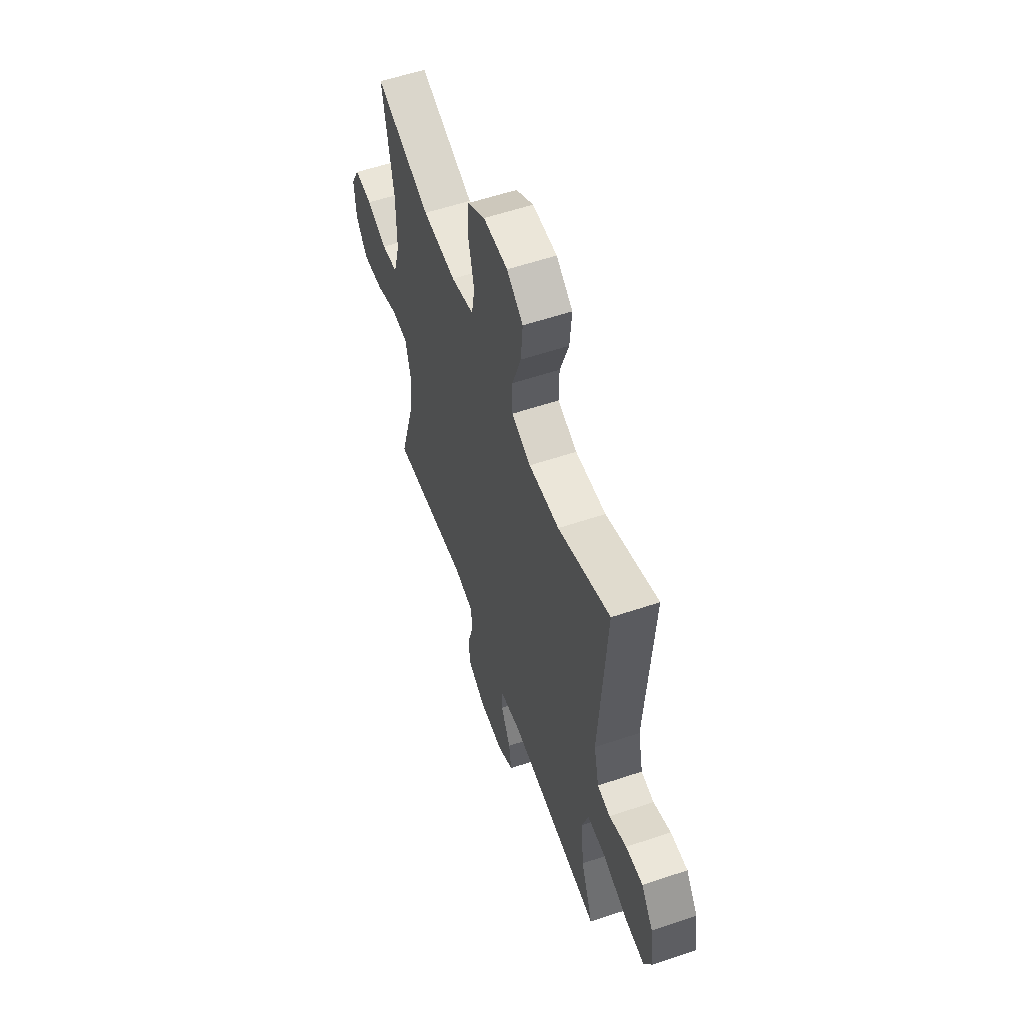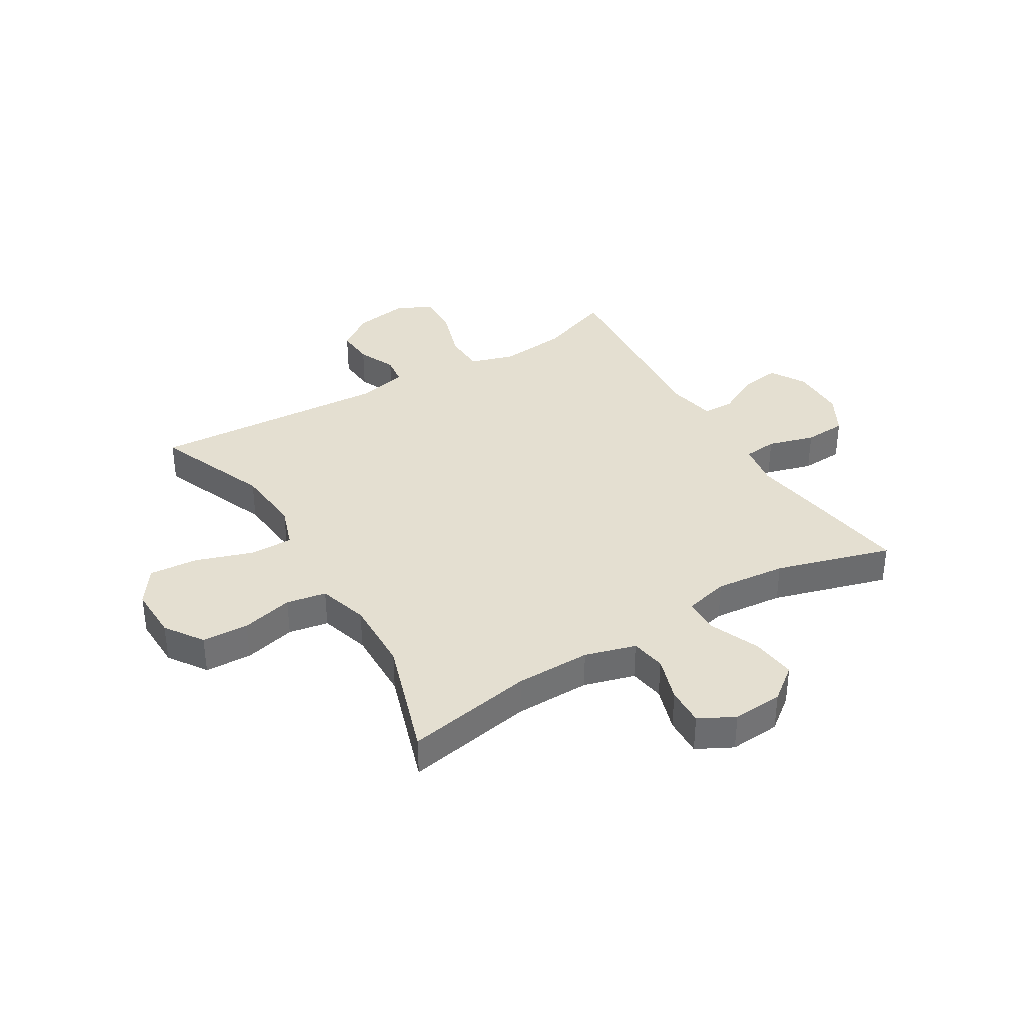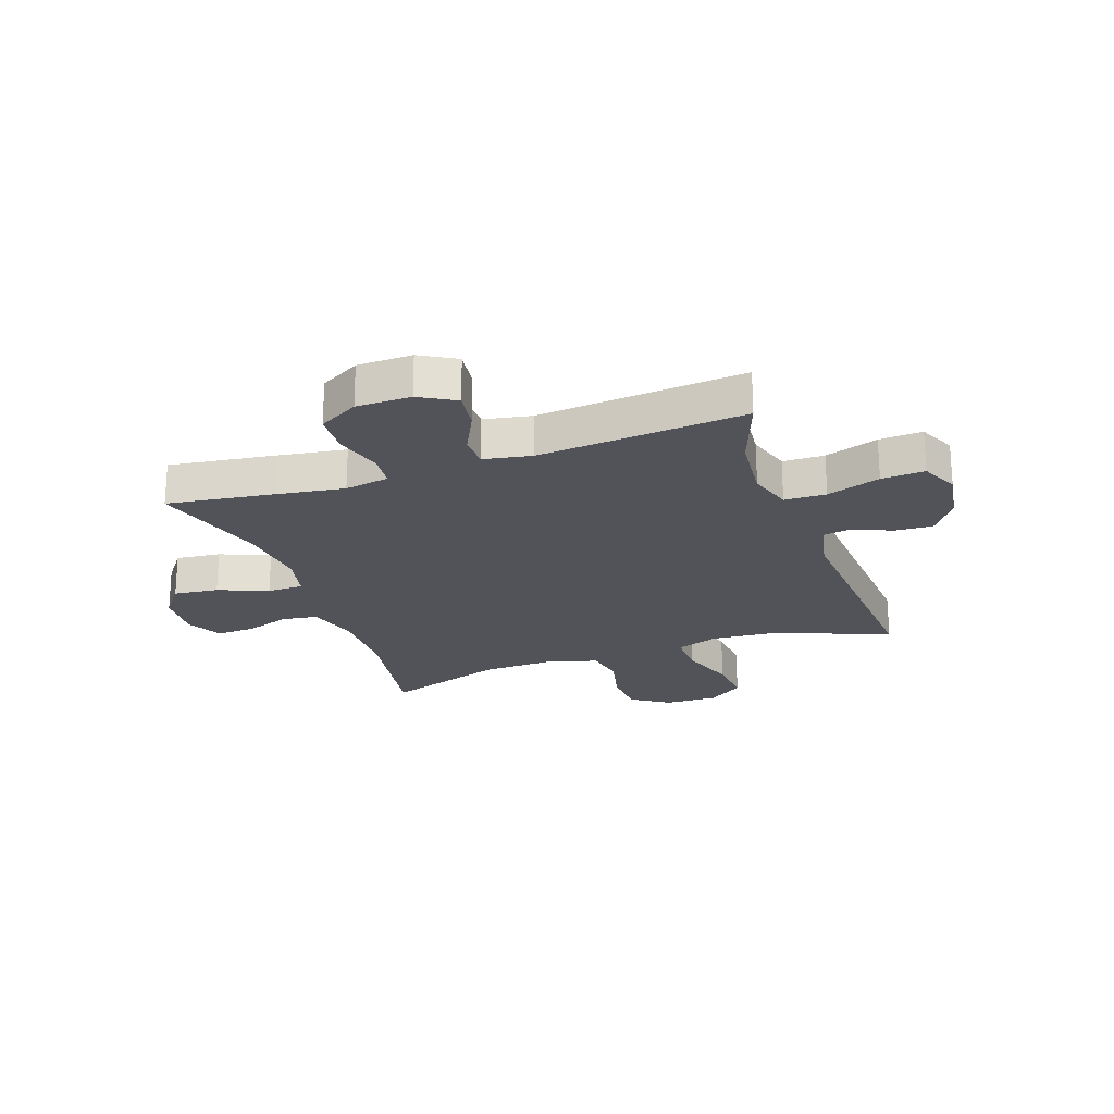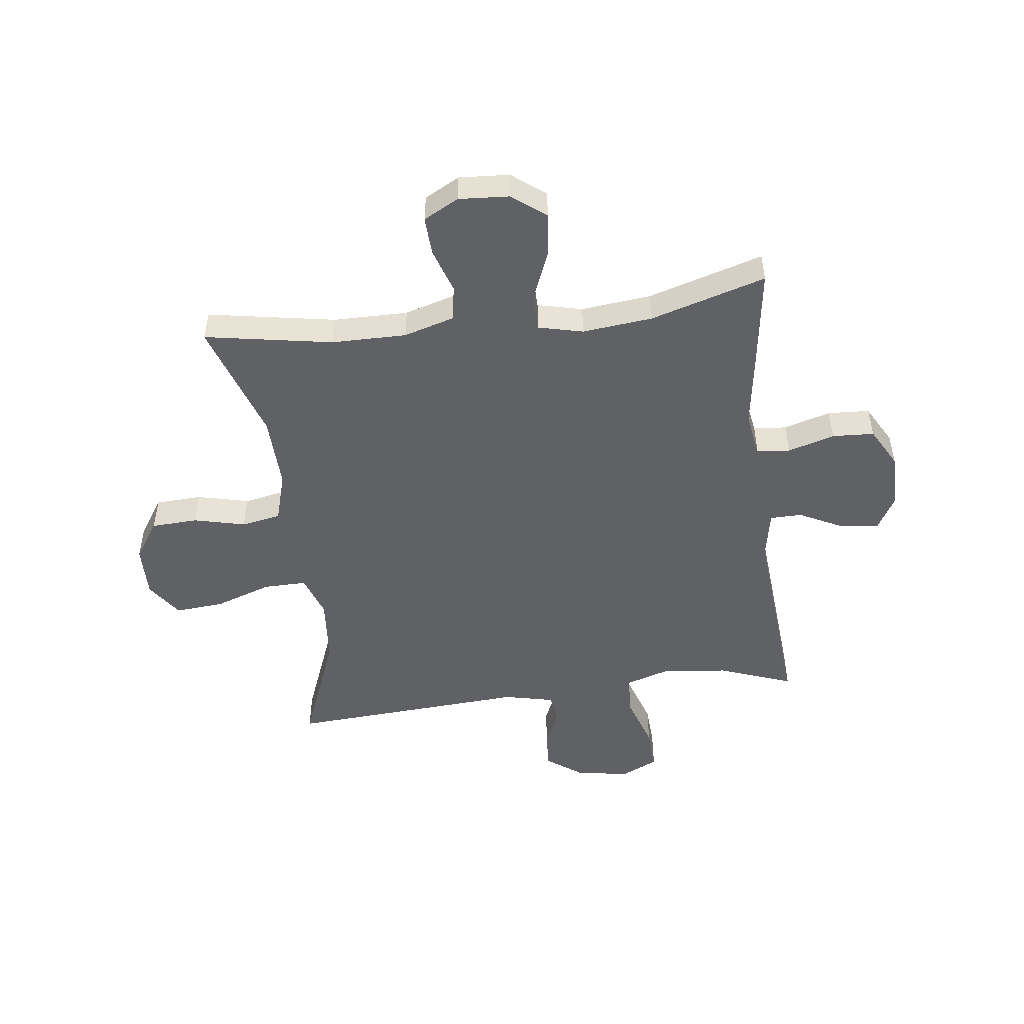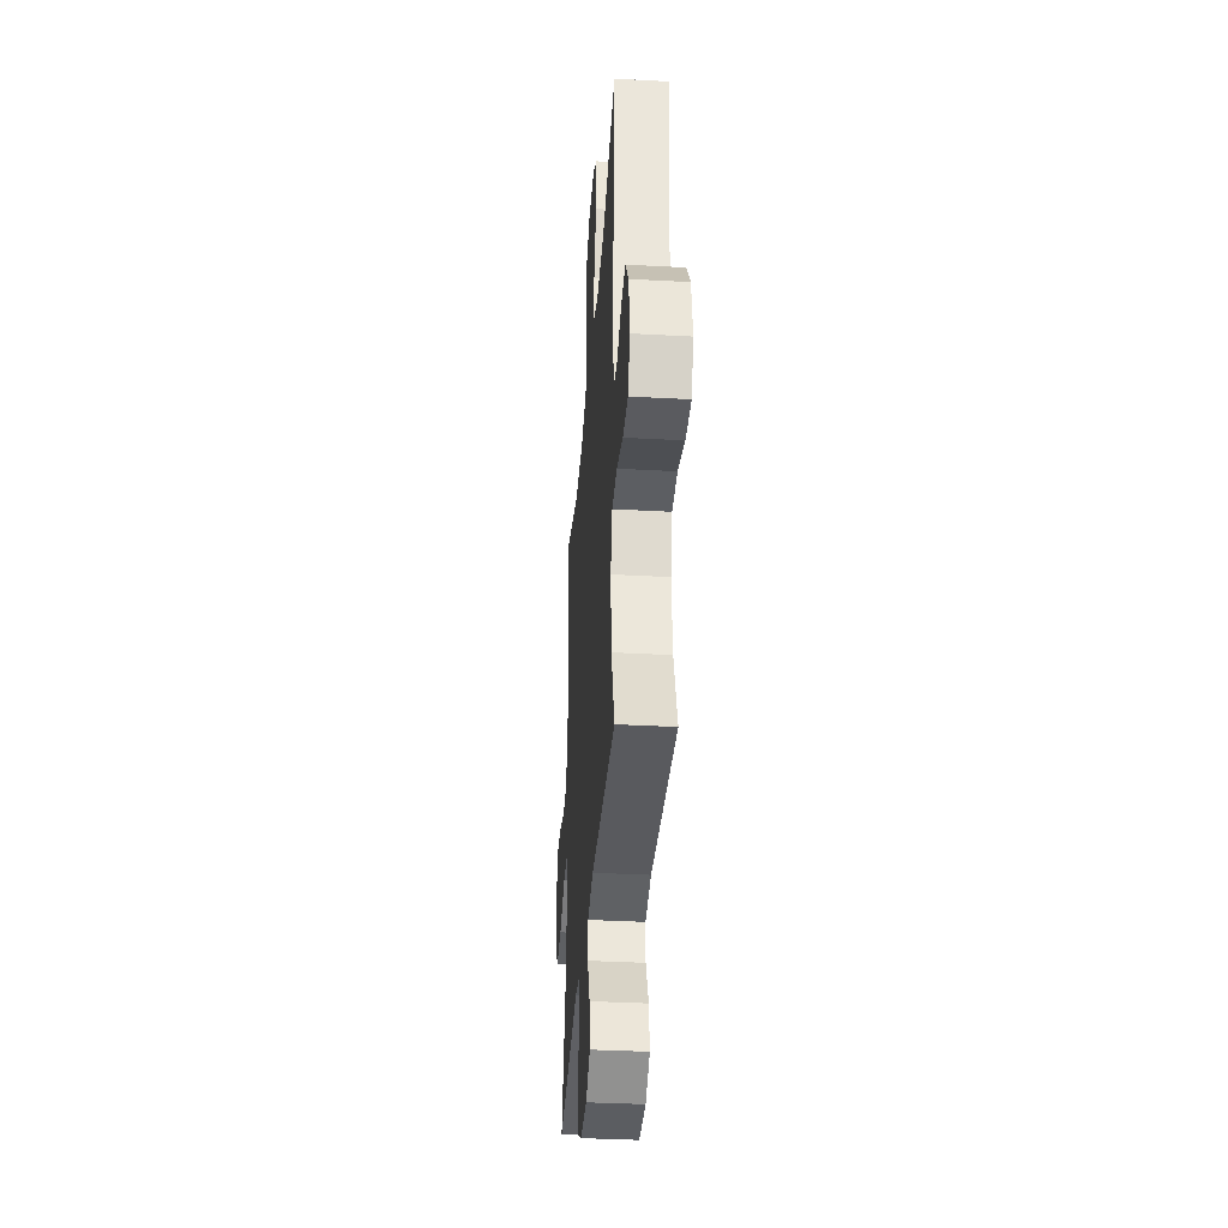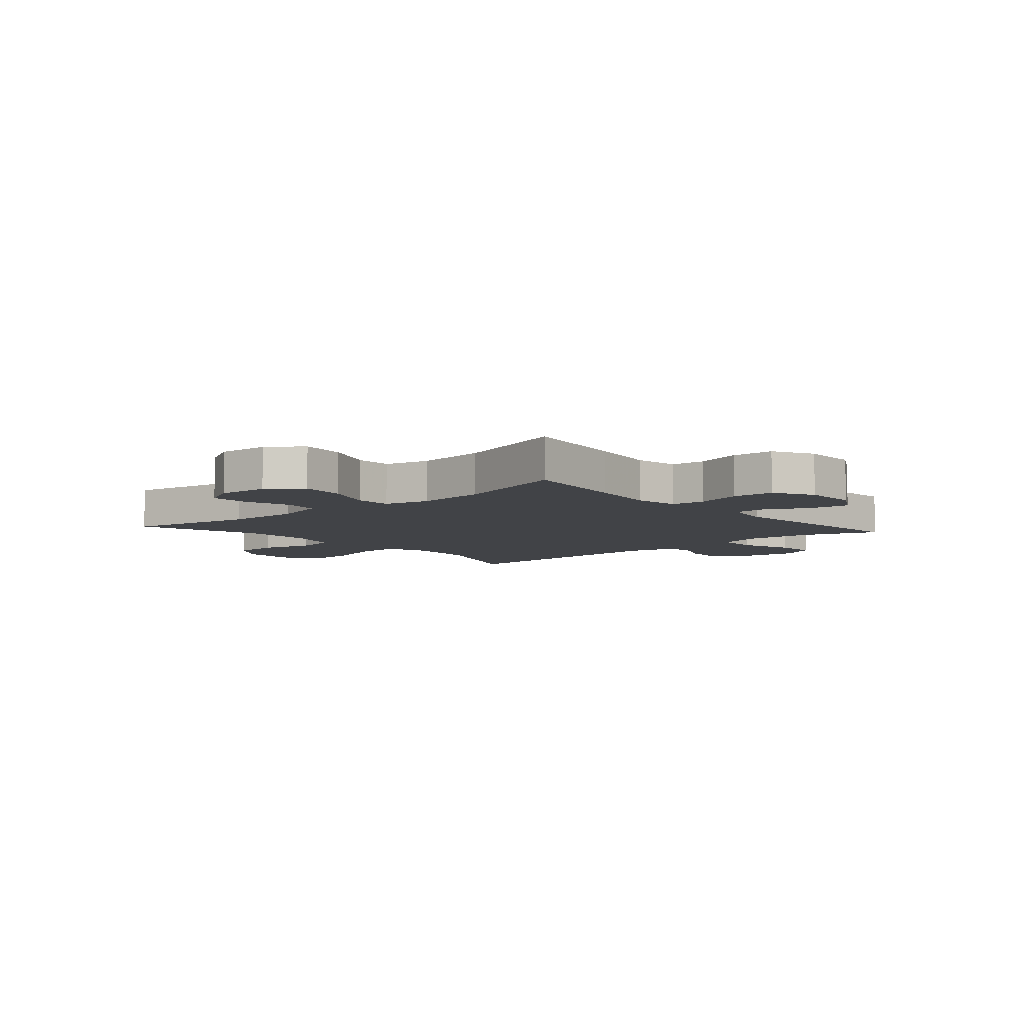
<metadata>
{"format":"obj","ext":"obj","renderer":"f3d","projection":"perspective","resolution":1024,"background":"white","views":[{"elev":57.4,"azim":-109.3,"up":"+Z"},{"elev":36.6,"azim":58.7,"up":"+Y"},{"elev":-22.7,"azim":-160.5,"up":"+Y"},{"elev":-49.7,"azim":97.2,"up":"+Y"},{"elev":-36.0,"azim":-94.1,"up":"+Z"},{"elev":-6.9,"azim":131.1,"up":"+Y"}]}
</metadata>
<code>
v 0.5 0.07 -0.5
v 0.311 0.07 -0.473
v 0.193 0.07 -0.455
v 0.115 0.07 -0.468
v 0.109 0.07 -0.527
v 0.133 0.07 -0.609
v 0.129 0.07 -0.683
v 0.059 0.07 -0.722
v -0.037 0.07 -0.723
v -0.1 0.07 -0.687
v -0.09 0.07 -0.618
v -0.052 0.07 -0.542
v -0.053 0.07 -0.486
v -0.137 0.07 -0.47
v -0.5 0.07 -0.5
v -0.452 0.07 -0.37
v -0.44 0.07 -0.251
v -0.464 0.07 -0.174
v -0.537 0.07 -0.172
v -0.631 0.07 -0.203
v -0.707 0.07 -0.207
v -0.737 0.07 -0.142
v -0.722 0.07 -0.048
v -0.676 0.07 0.016
v -0.61 0.07 0.012
v -0.543 0.07 -0.017
v -0.493 0.07 -0.01
v -0.473 0.07 0.078
v -0.5 0.07 0.5
v -0.299 0.07 0.42
v -0.181 0.07 0.41
v -0.106 0.07 0.436
v -0.107 0.07 0.512
v -0.141 0.07 0.612
v -0.148 0.07 0.698
v -0.085 0.07 0.742
v 0.009 0.07 0.74
v 0.076 0.07 0.695
v 0.08 0.07 0.613
v 0.058 0.07 0.522
v 0.071 0.07 0.452
v 0.159 0.07 0.426
v 0.288 0.07 0.43
v 0.5 0.07 0.5
v 0.46 0.07 0.275
v 0.459 0.07 0.143
v 0.485 0.07 0.053
v 0.547 0.07 0.043
v 0.626 0.07 0.069
v 0.694 0.07 0.072
v 0.727 0.07 0.01
v 0.721 0.07 -0.079
v 0.676 0.07 -0.138
v 0.597 0.07 -0.129
v 0.51 0.07 -0.093
v 0.446 0.07 -0.094
v 0.427 0.07 -0.173
v 0.44 0.07 -0.297
v 0.5 0 -0.5
v 0.311 0 -0.473
v 0.193 0 -0.455
v 0.115 0 -0.468
v 0.109 0 -0.527
v 0.133 0 -0.609
v 0.129 0 -0.683
v 0.059 0 -0.722
v -0.037 0 -0.723
v -0.1 0 -0.687
v -0.09 0 -0.618
v -0.052 0 -0.542
v -0.053 0 -0.486
v -0.137 0 -0.47
v -0.5 0 -0.5
v -0.452 0 -0.37
v -0.44 0 -0.251
v -0.464 0 -0.174
v -0.537 0 -0.172
v -0.631 0 -0.203
v -0.707 0 -0.207
v -0.737 0 -0.142
v -0.722 0 -0.048
v -0.676 0 0.016
v -0.61 0 0.012
v -0.543 0 -0.017
v -0.493 0 -0.01
v -0.473 0 0.078
v -0.5 0 0.5
v -0.299 0 0.42
v -0.181 0 0.41
v -0.106 0 0.436
v -0.107 0 0.512
v -0.141 0 0.612
v -0.148 0 0.698
v -0.085 0 0.742
v 0.009 0 0.74
v 0.076 0 0.695
v 0.08 0 0.613
v 0.058 0 0.522
v 0.071 0 0.452
v 0.159 0 0.426
v 0.288 0 0.43
v 0.5 0 0.5
v 0.46 0 0.275
v 0.459 0 0.143
v 0.485 0 0.053
v 0.547 0 0.043
v 0.626 0 0.069
v 0.694 0 0.072
v 0.727 0 0.01
v 0.721 0 -0.079
v 0.676 0 -0.138
v 0.597 0 -0.129
v 0.51 0 -0.093
v 0.446 0 -0.094
v 0.427 0 -0.173
v 0.44 0 -0.297
f 52 53 54 55
f 52 55 56
f 51 52 56
f 48 49 50 51
f 47 48 51 56
f 46 47 56
f 45 46 56 57
f 43 44 45
f 42 43 45 57
f 37 38 39 40
f 37 40 41
f 36 37 41
f 33 34 35 36
f 32 33 36 41
f 31 32 41 42
f 28 29 30
f 27 28 30 31
f 23 24 25 26
f 23 26 27
f 22 23 27
f 19 20 21 22
f 18 19 22 27
f 17 18 27 31
f 14 15 16
f 13 14 16 17
f 9 10 11 12
f 9 12 13
f 8 9 13
f 5 6 7 8
f 4 5 8 13
f 3 4 13 17
f 58 1 2 3
f 31 42 57 58
f 3 17 31 58
f 113 112 111 110
f 114 113 110
f 114 110 109
f 109 108 107 106
f 114 109 106 105
f 114 105 104
f 115 114 104 103
f 103 102 101
f 115 103 101 100
f 98 97 96 95
f 99 98 95
f 99 95 94
f 94 93 92 91
f 99 94 91 90
f 100 99 90 89
f 88 87 86
f 89 88 86 85
f 84 83 82 81
f 85 84 81
f 85 81 80
f 80 79 78 77
f 85 80 77 76
f 89 85 76 75
f 74 73 72
f 75 74 72 71
f 70 69 68 67
f 71 70 67
f 71 67 66
f 66 65 64 63
f 71 66 63 62
f 75 71 62 61
f 61 60 59 116
f 116 115 100 89
f 116 89 75 61
f 1 59 60 2
f 2 60 61 3
f 3 61 62 4
f 4 62 63 5
f 5 63 64 6
f 6 64 65 7
f 7 65 66 8
f 8 66 67 9
f 9 67 68 10
f 10 68 69 11
f 11 69 70 12
f 12 70 71 13
f 13 71 72 14
f 14 72 73 15
f 15 73 74 16
f 16 74 75 17
f 17 75 76 18
f 18 76 77 19
f 19 77 78 20
f 20 78 79 21
f 21 79 80 22
f 22 80 81 23
f 23 81 82 24
f 24 82 83 25
f 25 83 84 26
f 26 84 85 27
f 27 85 86 28
f 28 86 87 29
f 29 87 88 30
f 30 88 89 31
f 31 89 90 32
f 32 90 91 33
f 33 91 92 34
f 34 92 93 35
f 35 93 94 36
f 36 94 95 37
f 37 95 96 38
f 38 96 97 39
f 39 97 98 40
f 40 98 99 41
f 41 99 100 42
f 42 100 101 43
f 43 101 102 44
f 44 102 103 45
f 45 103 104 46
f 46 104 105 47
f 47 105 106 48
f 48 106 107 49
f 49 107 108 50
f 50 108 109 51
f 51 109 110 52
f 52 110 111 53
f 53 111 112 54
f 54 112 113 55
f 55 113 114 56
f 56 114 115 57
f 57 115 116 58
f 58 116 59 1

</code>
